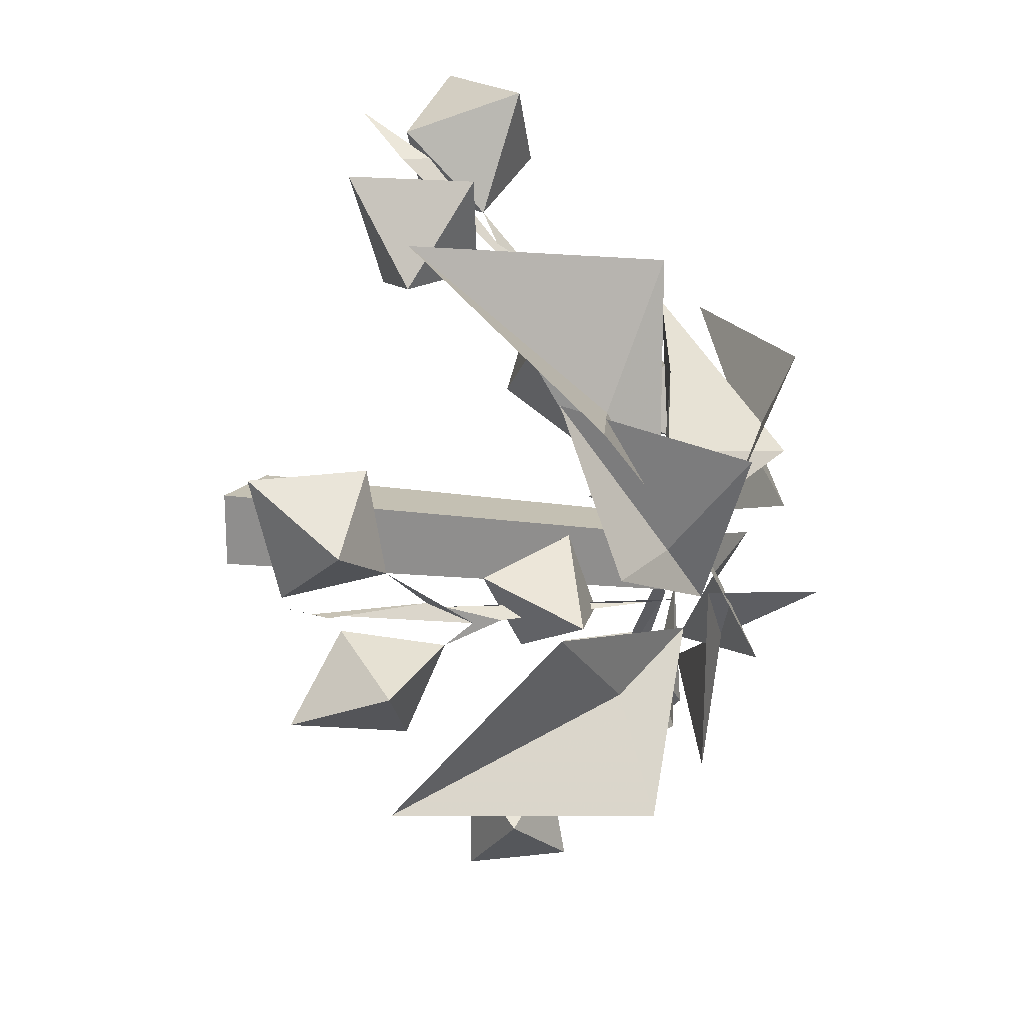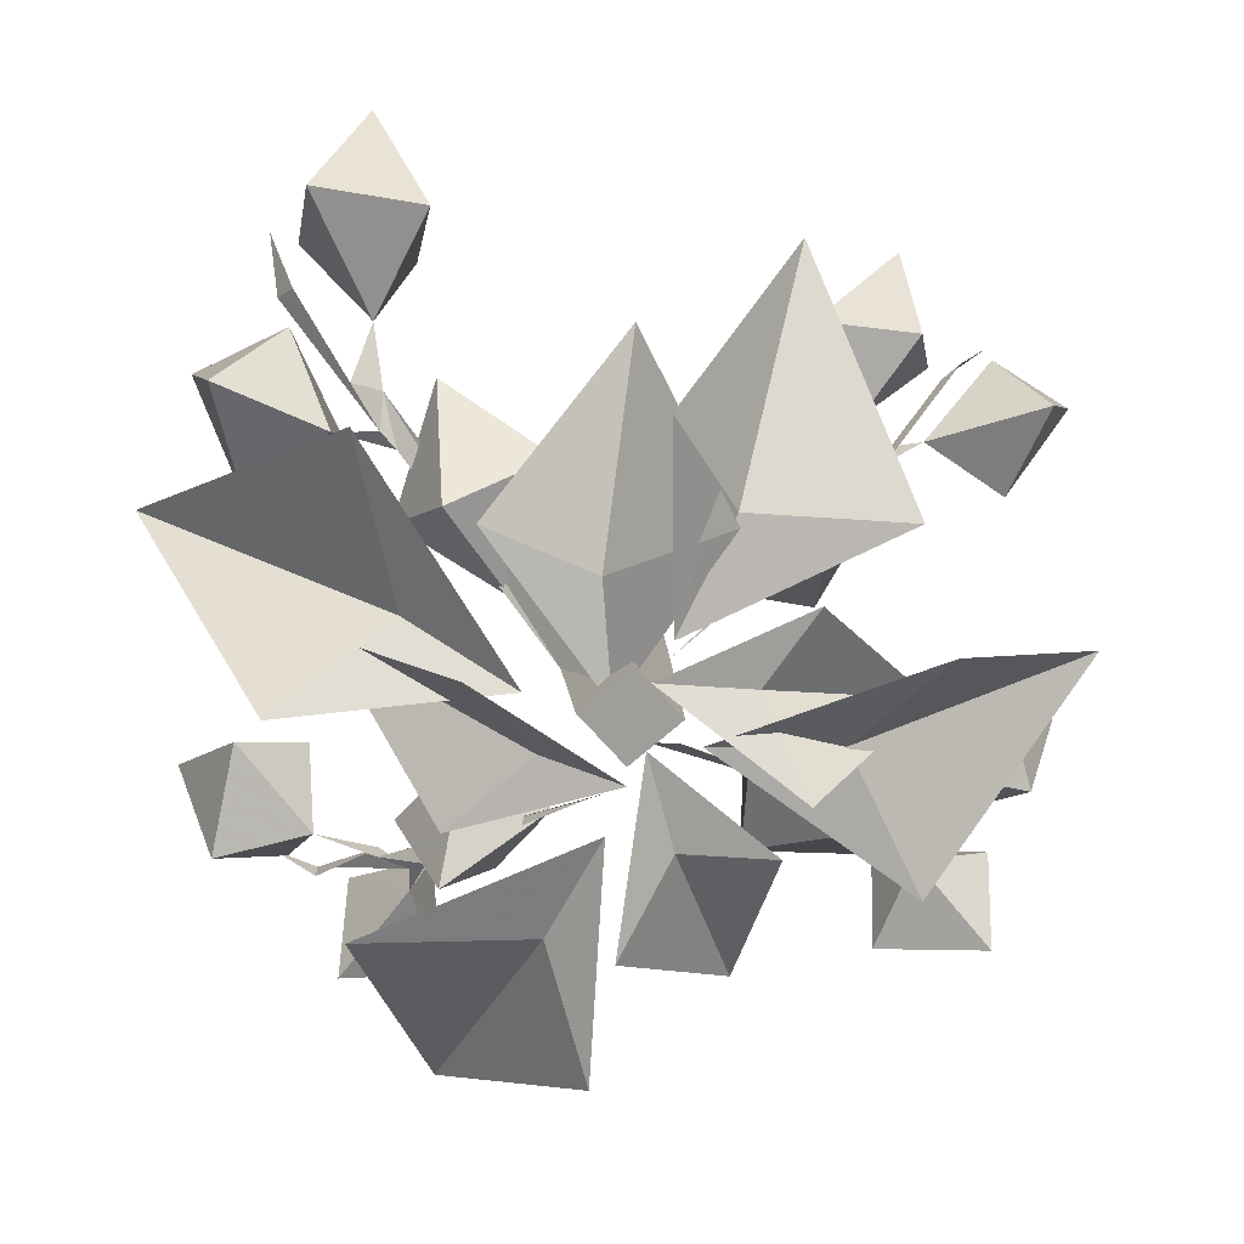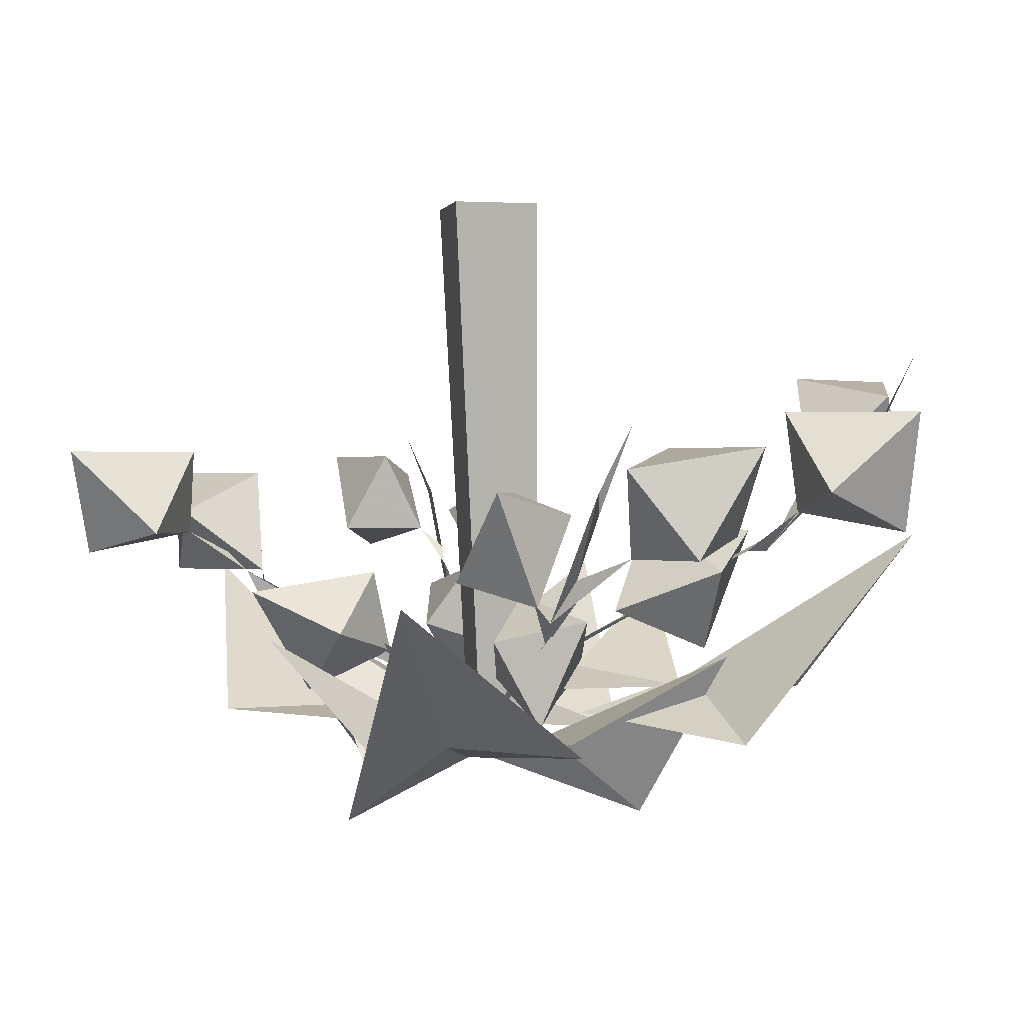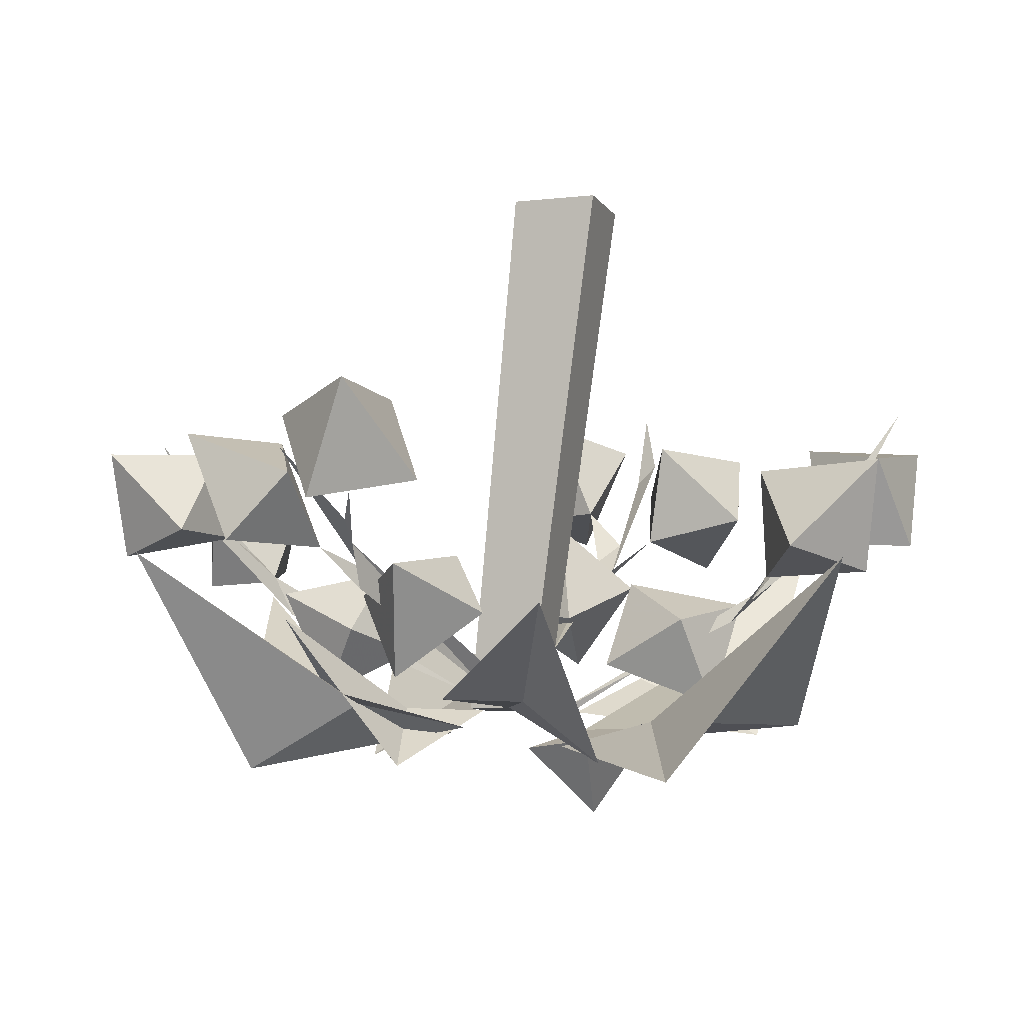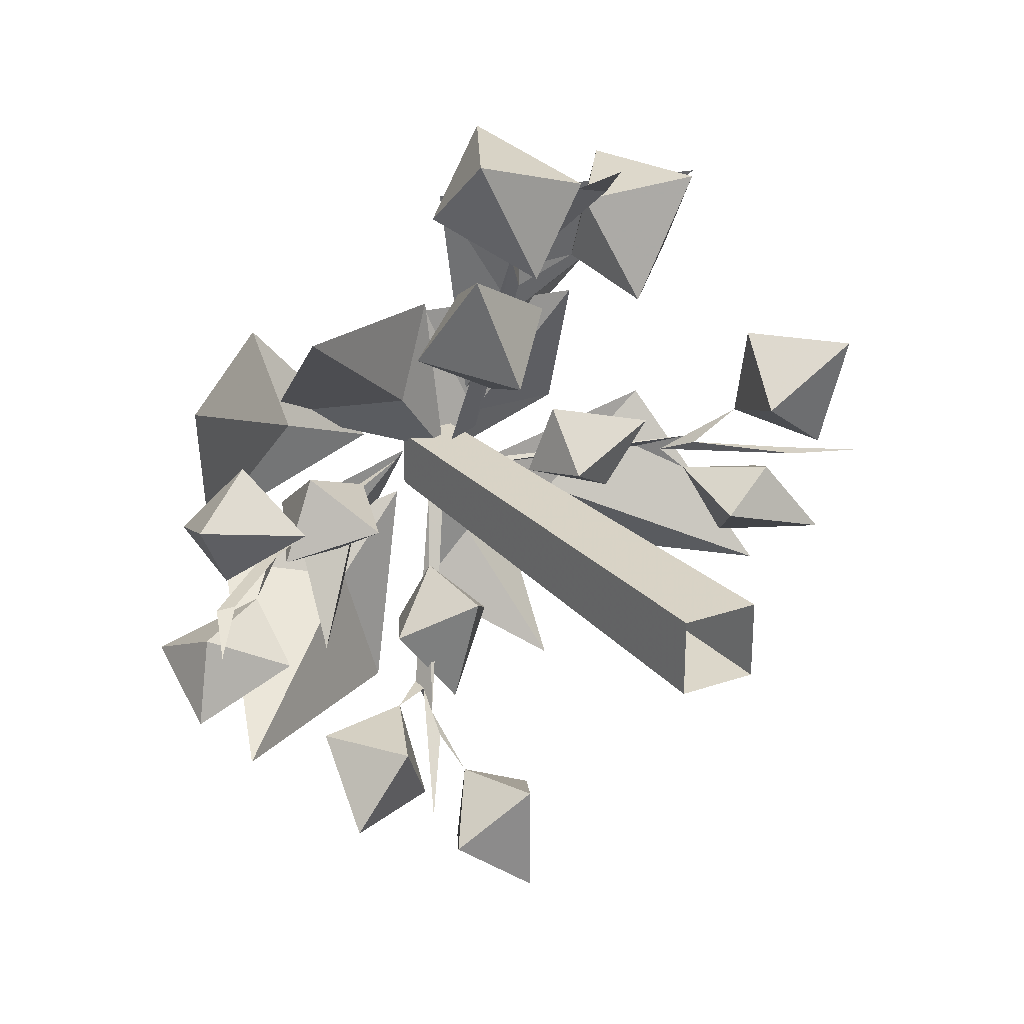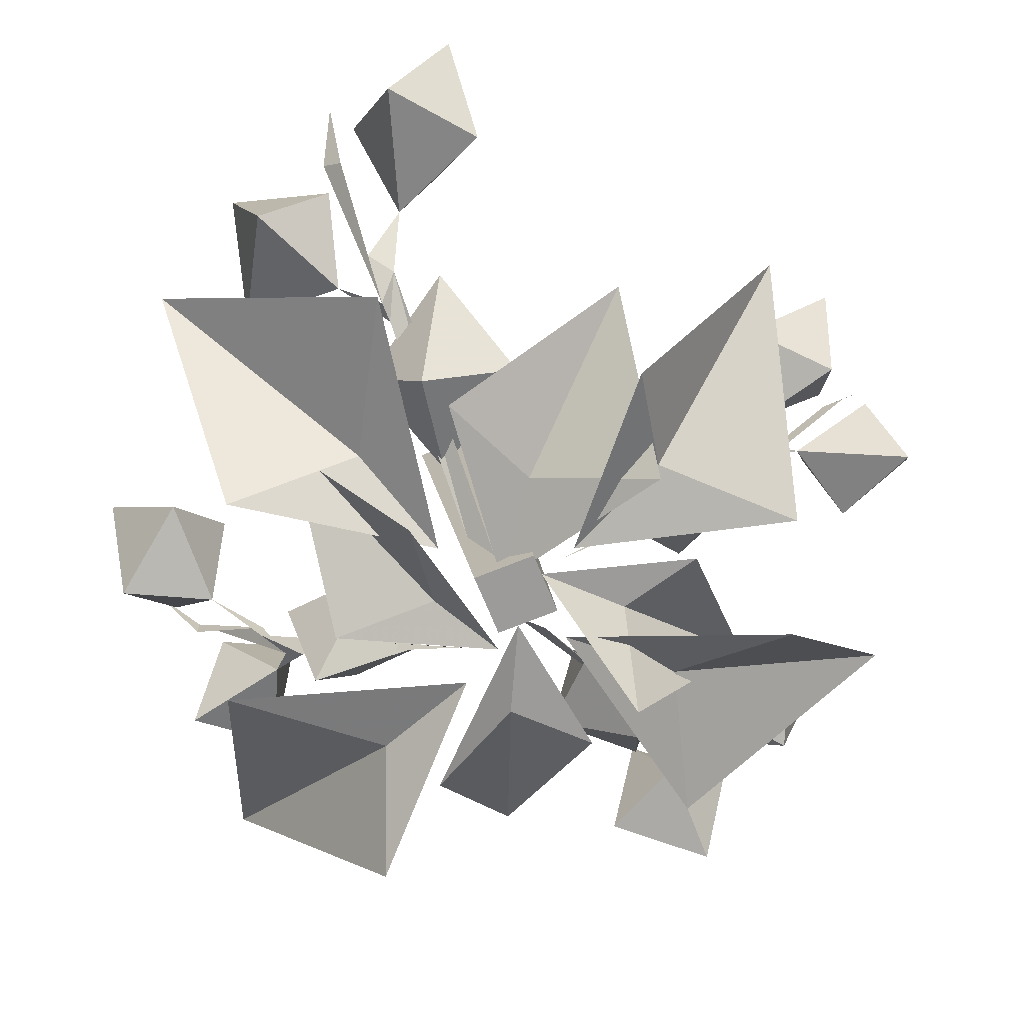
<metadata>
{"format":"obj","ext":"obj","renderer":"f3d","projection":"perspective","resolution":1024,"background":"white","views":[{"elev":19.5,"azim":-60.1,"up":"+Z"},{"elev":-70.8,"azim":41.3,"up":"+Y"},{"elev":0.5,"azim":-102.6,"up":"+Y"},{"elev":-7.8,"azim":-162.0,"up":"+Y"},{"elev":26.0,"azim":151.2,"up":"+Z"},{"elev":-69.9,"azim":22.1,"up":"+Y"}]}
</metadata>
<code>
v 0.1719 -0.1016 0
v 0.1797 -0.09375 -0.03125
v 0.1406 -0.09375 -0.01562
v 0.1406 -0.125 0
v 0.1797 -0.1328 -0.01562
v 0.1484 -0.125 -0.03125
v 0.1562 -0.1172 0.01562
v 0.1328 -0.1406 0.02344
v 0.125 -0.1094 0.03125
v 0.1719 -0.1016 0.04688
v 0.1641 -0.1406 0.03125
v 0.1406 -0.1328 0.05469
v -0.09375 -0.1406 -0.03125
v -0.125 -0.1094 -0.02344
v -0.07812 -0.1094 -0.007812
v -0.07812 -0.1484 0
v -0.1172 -0.1484 -0.007812
v -0.1016 -0.1172 0.007812
v -0.09375 -0.125 0.07031
v -0.09375 -0.1328 0.03125
v -0.08594 -0.09375 0.04688
v -0.125 -0.09375 0.07031
v -0.125 -0.1328 0.04688
v -0.1172 -0.1016 0.02344
v 0.1094 -0.1328 -0.07812
v 0.1094 -0.1016 -0.1094
v 0.08594 -0.1016 -0.07812
v 0.07031 -0.1406 -0.07812
v 0.09375 -0.1406 -0.1094
v 0.07031 -0.1172 -0.1094
v 0.01562 -0.125 -0.125
v 0.04688 -0.125 -0.1094
v 0.03125 -0.09375 -0.1094
v 0.03125 -0.09375 -0.1562
v 0.04688 -0.1328 -0.1484
v 0.0625 -0.1016 -0.1328
v -0.03906 -0.1094 0.125
v -0.03125 -0.07812 0.1641
v -0.007812 -0.07812 0.1172
v 0 -0.1172 0.125
v -0.01562 -0.125 0.1641
v 0.007812 -0.09375 0.1562
v 0.07031 -0.1016 0.1562
v 0.03125 -0.1016 0.1406
v 0.04688 -0.0625 0.1406
v 0.07031 -0.0625 0.1875
v 0.04688 -0.1094 0.1875
v 0.02344 -0.07031 0.1719
v 0 -0.1406 0.09375
v 0.03906 -0.125 0.1172
v 0.02344 -0.1172 0.07031
v 0.01562 -0.1562 0.05469
v 0.02344 -0.1719 0.09375
v 0.05469 -0.1484 0.07812
v 0.0625 -0.1562 -0.05469
v 0.03906 -0.1484 -0.08594
v 0.03125 -0.1406 -0.03906
v 0.03906 -0.1719 -0.03125
v 0.04688 -0.1875 -0.0625
v 0.01562 -0.1641 -0.05469
v -0.04688 -0.1641 -0.007812
v -0.0625 -0.1562 0.02344
v -0.02344 -0.1484 0.007812
v -0.01562 -0.1797 0
v -0.05469 -0.1953 0.007812
v -0.02344 -0.1719 0.03125
v 0.08594 -0.1641 -0.007812
v 0.07031 -0.1719 0.01562
v 0.07812 -0.1406 0.007812
v 0.1172 -0.1484 0
v 0.1016 -0.1875 0.007812
v 0.1016 -0.1562 0.03125
v 0.1016 -0.2109 0.07812
v 0.05469 -0.2031 0.02344
v 0.09375 -0.1953 0.03906
v 0.1562 -0.1406 0.07812
v 0.1328 -0.1953 0
v 0.03906 -0.1953 0.01562
v 0.05469 -0.2188 -0.03906
v 0.0625 -0.1953 -0.007812
v 0.09375 -0.1953 0
v 0.09375 -0.1641 -0.05469
v -0.03906 -0.2031 0.02344
v 0.01562 -0.2109 0
v 0 -0.2031 0.02344
v -0.03125 -0.1719 0.08594
v 0.007812 -0.2344 0.0625
v 0 -0.2109 -0.007812
v -0.08594 -0.2031 0.01562
v -0.03906 -0.2031 -0.02344
v -0.05469 -0.2266 -0.0625
v -0.1172 -0.1484 -0.05469
v 0.03125 -0.1953 -0.05469
v 0.02344 -0.1953 0
v 0.007812 -0.1953 -0.03125
v -0.01562 -0.1641 -0.08594
v -0.02344 -0.2188 -0.03906
v 0.03906 -0.2031 -0.007812
v 0.05469 -0.1953 -0.09375
v 0.07031 -0.1953 -0.03906
v 0.1172 -0.2188 -0.03125
v 0.1406 -0.1406 -0.08594
v 0.03125 -0.1875 0.08594
v 0.02344 -0.1875 0.01562
v 0.04688 -0.1797 0.04688
v 0.1016 -0.1484 0.09375
v 0.09375 -0.2109 0.03906
v 0.007812 -0.1953 0.03906
v 0.02344 -0.1875 0.1328
v -0.007812 -0.1797 0.07812
v -0.05469 -0.2031 0.08594
v -0.0625 -0.125 0.1484
v 0.01562 0 0.01562
v 0.03906 -0.1953 0.02344
v 0.03906 -0.1953 0
v 0.01562 0 -0.01562
v 0.01562 -0.1953 0
v -0.01562 0 -0.01562
v 0.01562 -0.1953 0.02344
v -0.01562 0 0.01562
v 0.01562 -0.05469 0.1797
v 0.007812 -0.07812 0.1641
v 0.01562 -0.08594 0.1641
v 0.01562 -0.1172 0.1328
v 0.01562 -0.1328 0.1172
v 0.02344 -0.125 0.125
v 0.01562 -0.1328 0.1094
v 0.01562 -0.1719 0.03125
v 0.02344 -0.1797 0.02344
v -0.125 -0.08594 0.02344
v -0.1094 -0.1094 0.01562
v -0.1094 -0.1172 0.01562
v -0.07812 -0.1406 0.01562
v -0.07031 -0.1562 0.007812
v -0.07812 -0.1484 0.01562
v -0.0625 -0.1641 0.007812
v 0 -0.1953 0
v 0.007812 -0.2031 0
v 0.07031 -0.08594 -0.1328
v 0.07031 -0.1094 -0.1172
v 0.05469 -0.1328 -0.09375
v 0.05469 -0.1484 -0.07812
v 0.05469 -0.1406 -0.08594
v 0.05469 -0.1562 -0.07812
v 0.03125 -0.1875 -0.007812
v 0.02344 -0.1875 0
v 0.125 -0.1406 0.007812
v 0.1172 -0.1562 0.007812
v 0.04688 -0.1875 0.01562
v 0.125 -0.1484 0.007812
v 0.1328 -0.1328 0.007812
v 0.1641 -0.1094 0.007812
v 0.1562 -0.1094 0.007812
v 0.1719 -0.08594 0
f 1 2 3
f 1 3 4
f 1 4 5
f 1 5 2
f 2 5 6
f 2 6 3
f 3 6 4
f 4 6 5
f 7 8 9
f 7 9 10
f 7 10 11
f 7 11 8
f 8 11 12
f 8 12 9
f 9 12 10
f 10 12 11
f 13 14 15
f 13 15 16
f 13 16 17
f 13 17 14
f 14 17 18
f 14 18 15
f 15 18 16
f 16 18 17
f 19 20 21
f 19 21 22
f 19 22 23
f 19 23 20
f 20 23 24
f 20 24 21
f 21 24 22
f 22 24 23
f 25 26 27
f 25 27 28
f 25 28 29
f 25 29 26
f 26 29 30
f 26 30 27
f 27 30 28
f 28 30 29
f 31 32 33
f 31 33 34
f 31 34 35
f 31 35 32
f 32 35 36
f 32 36 33
f 33 36 34
f 34 36 35
f 37 38 39
f 37 39 40
f 37 40 41
f 37 41 38
f 38 41 42
f 38 42 39
f 39 42 40
f 40 42 41
f 43 44 45
f 43 45 46
f 43 46 47
f 43 47 44
f 44 47 48
f 44 48 45
f 45 48 46
f 46 48 47
f 49 50 51
f 49 51 52
f 49 52 53
f 49 53 50
f 50 53 54
f 50 54 51
f 51 54 52
f 52 54 53
f 55 56 57
f 55 57 58
f 55 58 59
f 55 59 56
f 56 59 60
f 56 60 57
f 57 60 58
f 58 60 59
f 61 62 63
f 61 63 64
f 61 64 65
f 61 65 62
f 62 65 66
f 62 66 63
f 63 66 64
f 64 66 65
f 67 68 69
f 67 69 70
f 67 70 71
f 67 71 68
f 68 71 72
f 68 72 69
f 69 72 70
f 70 72 71
f 73 74 75
f 73 75 76
f 76 75 77
f 77 75 74
f 78 79 80
f 78 80 81
f 81 80 82
f 82 80 79
f 83 84 85
f 83 85 86
f 86 85 87
f 87 85 84
f 88 89 90
f 88 90 91
f 91 90 92
f 92 90 89
f 93 94 95
f 93 95 96
f 96 95 97
f 97 95 94
f 98 99 100
f 98 100 101
f 101 100 102
f 102 100 99
f 103 104 105
f 103 105 106
f 106 105 107
f 107 105 104
f 108 109 110
f 108 110 111
f 111 110 112
f 112 110 109
f 113 114 115
f 113 115 116
f 116 115 117
f 116 117 118
f 118 117 119
f 118 119 120
f 120 119 114
f 120 114 113
f 121 122 123
f 123 122 124
f 124 122 125
f 124 125 126
f 124 126 44
f 125 127 126
f 126 127 128
f 126 128 129
f 40 127 125
f 130 131 132
f 132 131 133
f 133 131 134
f 133 134 135
f 133 135 20
f 134 136 135
f 135 136 137
f 135 137 138
f 16 136 134
f 139 140 140
f 140 140 141
f 141 140 142
f 141 142 143
f 141 143 32
f 142 144 143
f 143 144 145
f 143 145 146
f 28 144 142
f 147 148 149
f 147 149 149
f 8 148 150
f 150 148 147
f 150 147 151
f 150 151 152
f 152 151 153
f 152 153 154
f 4 151 147
f 114 115 117
f 114 117 119

</code>
